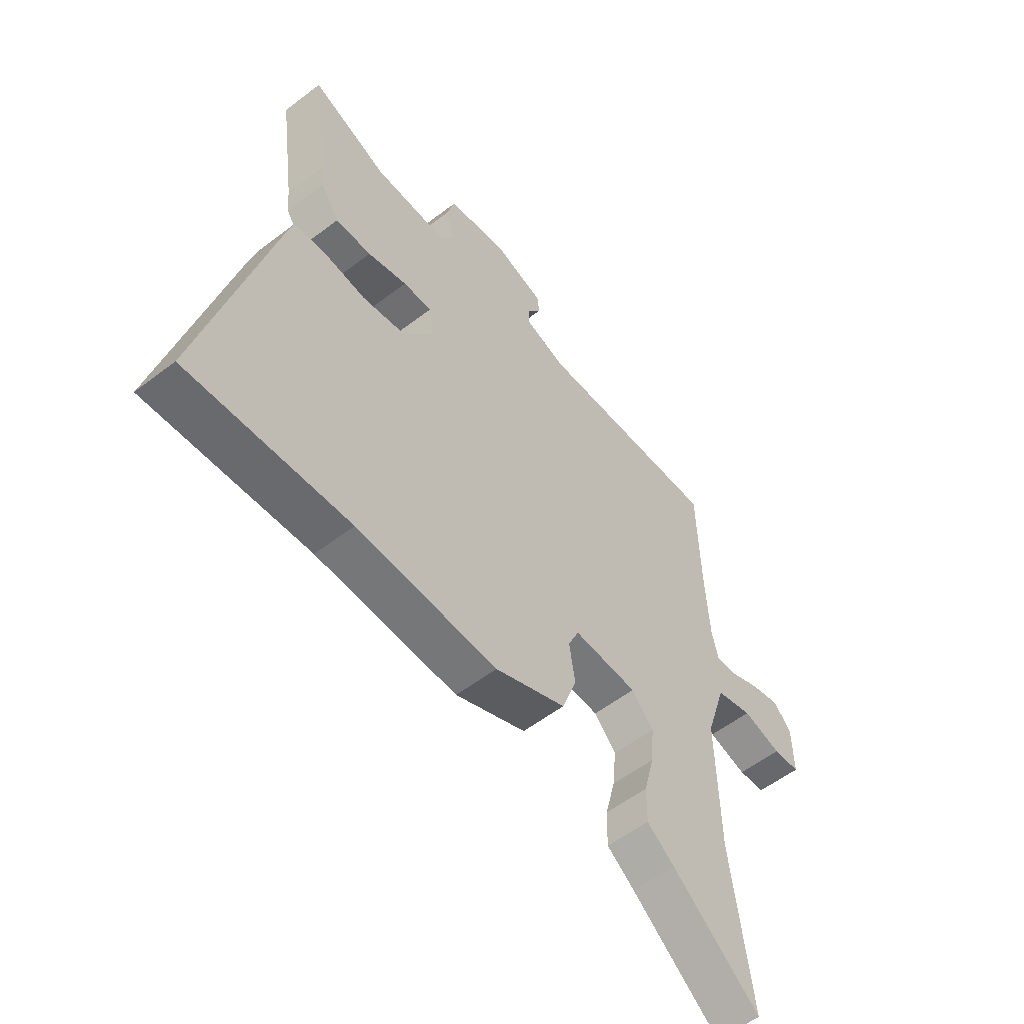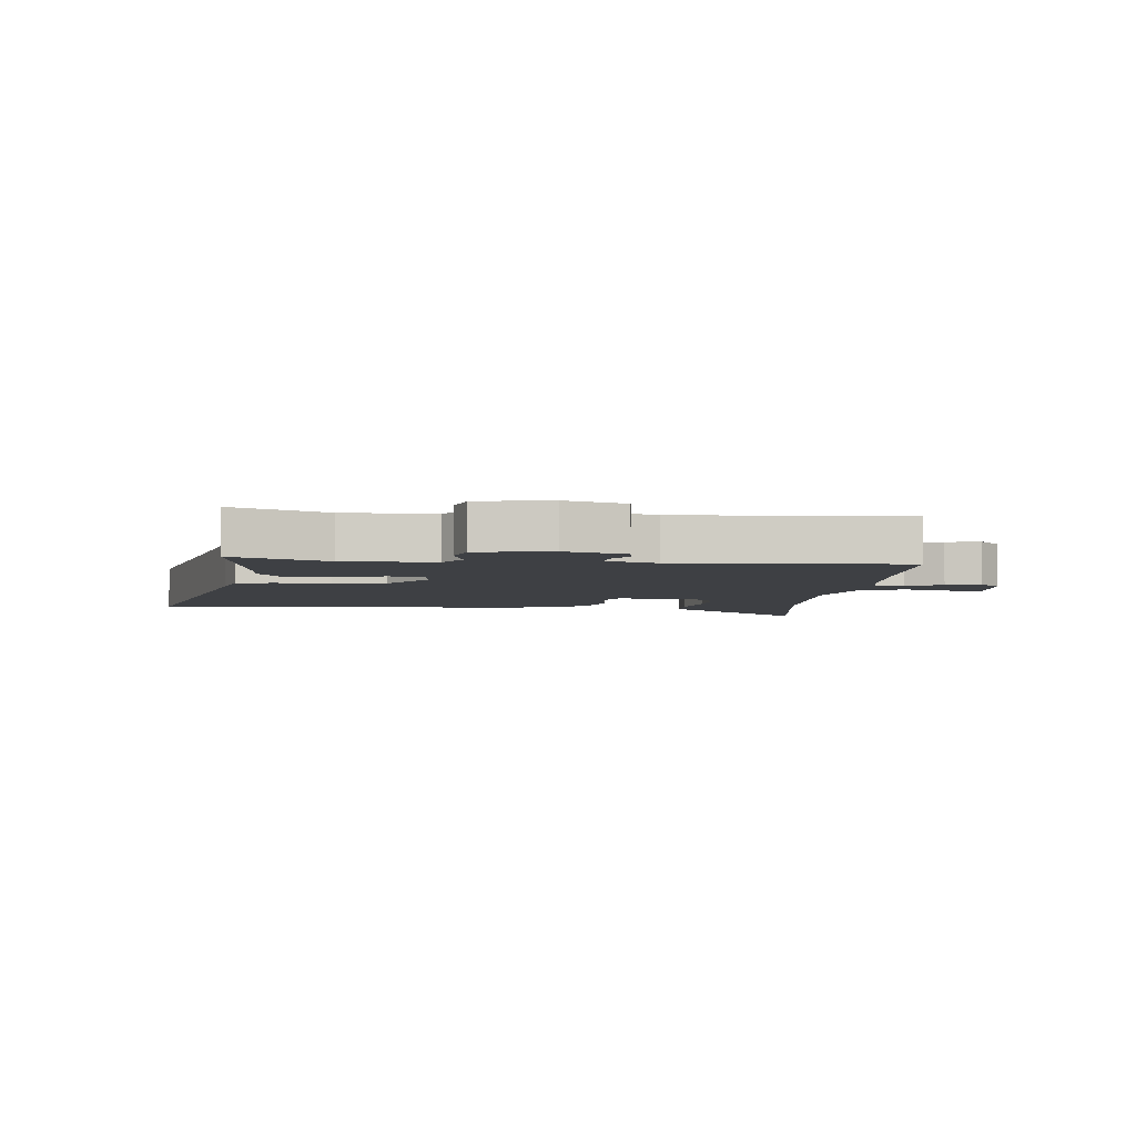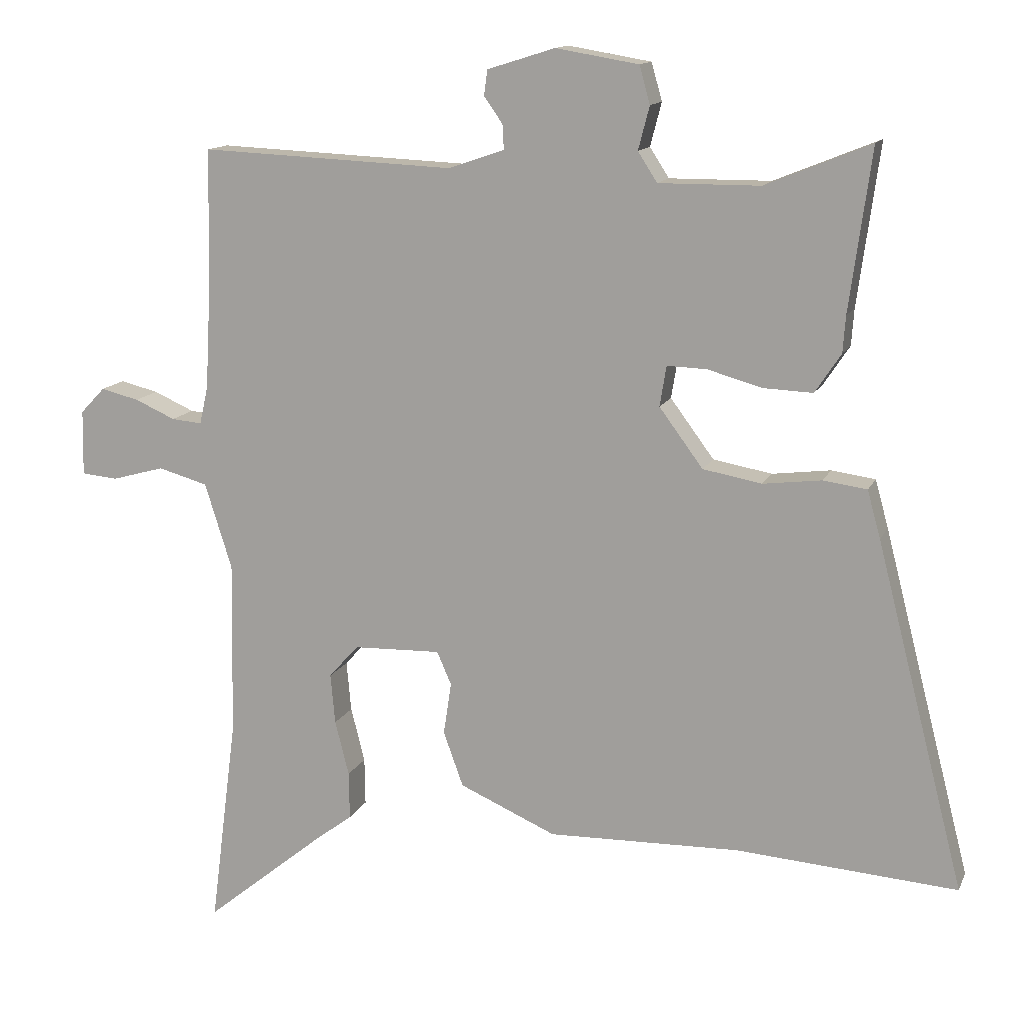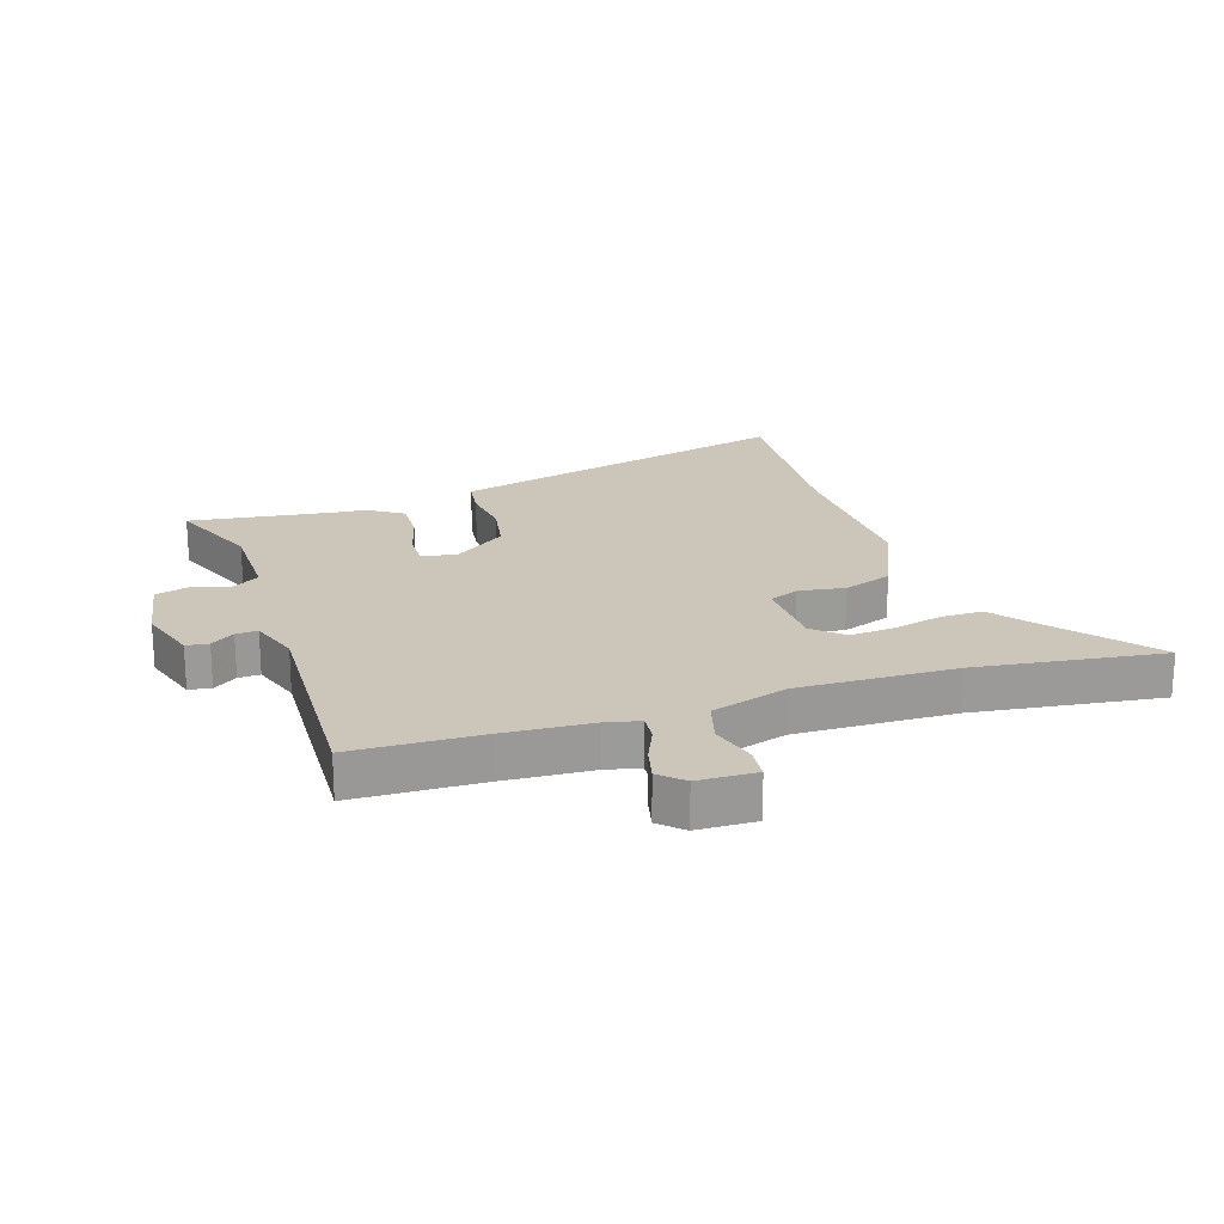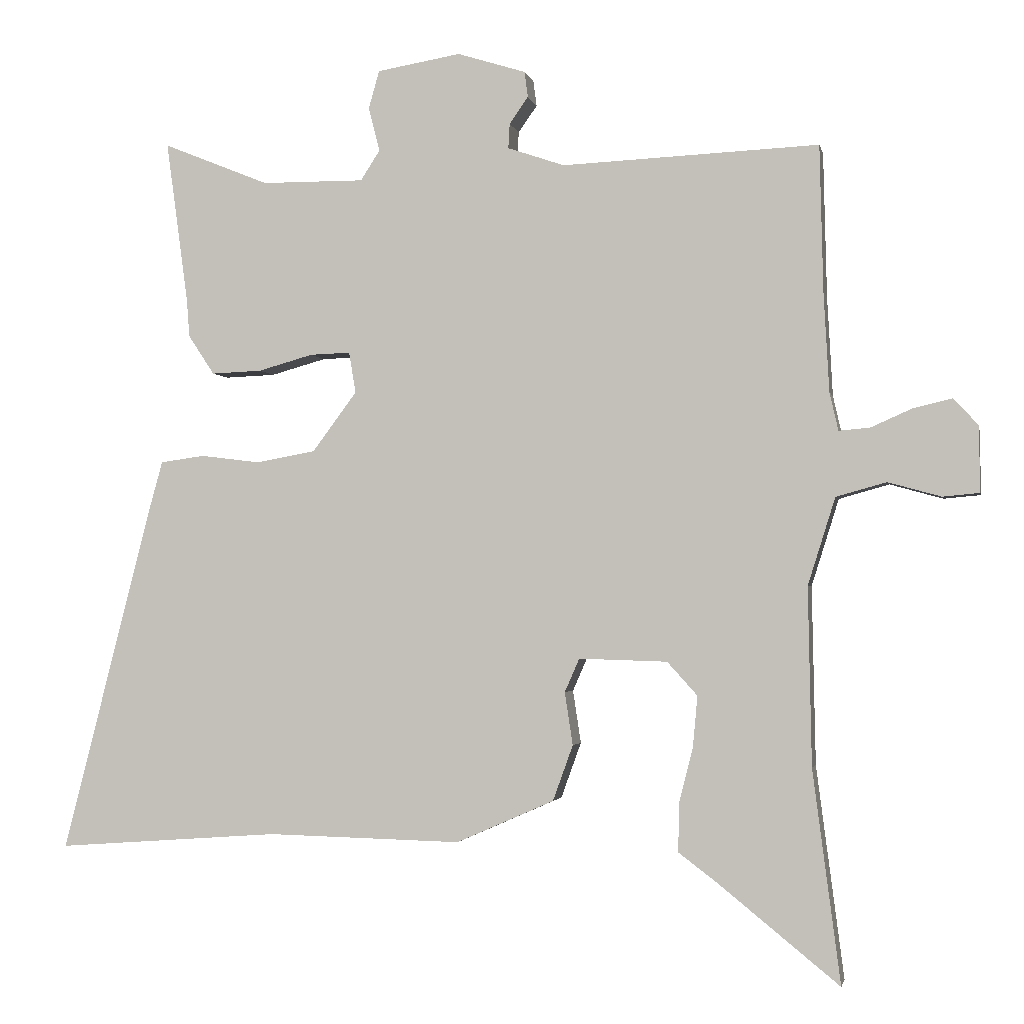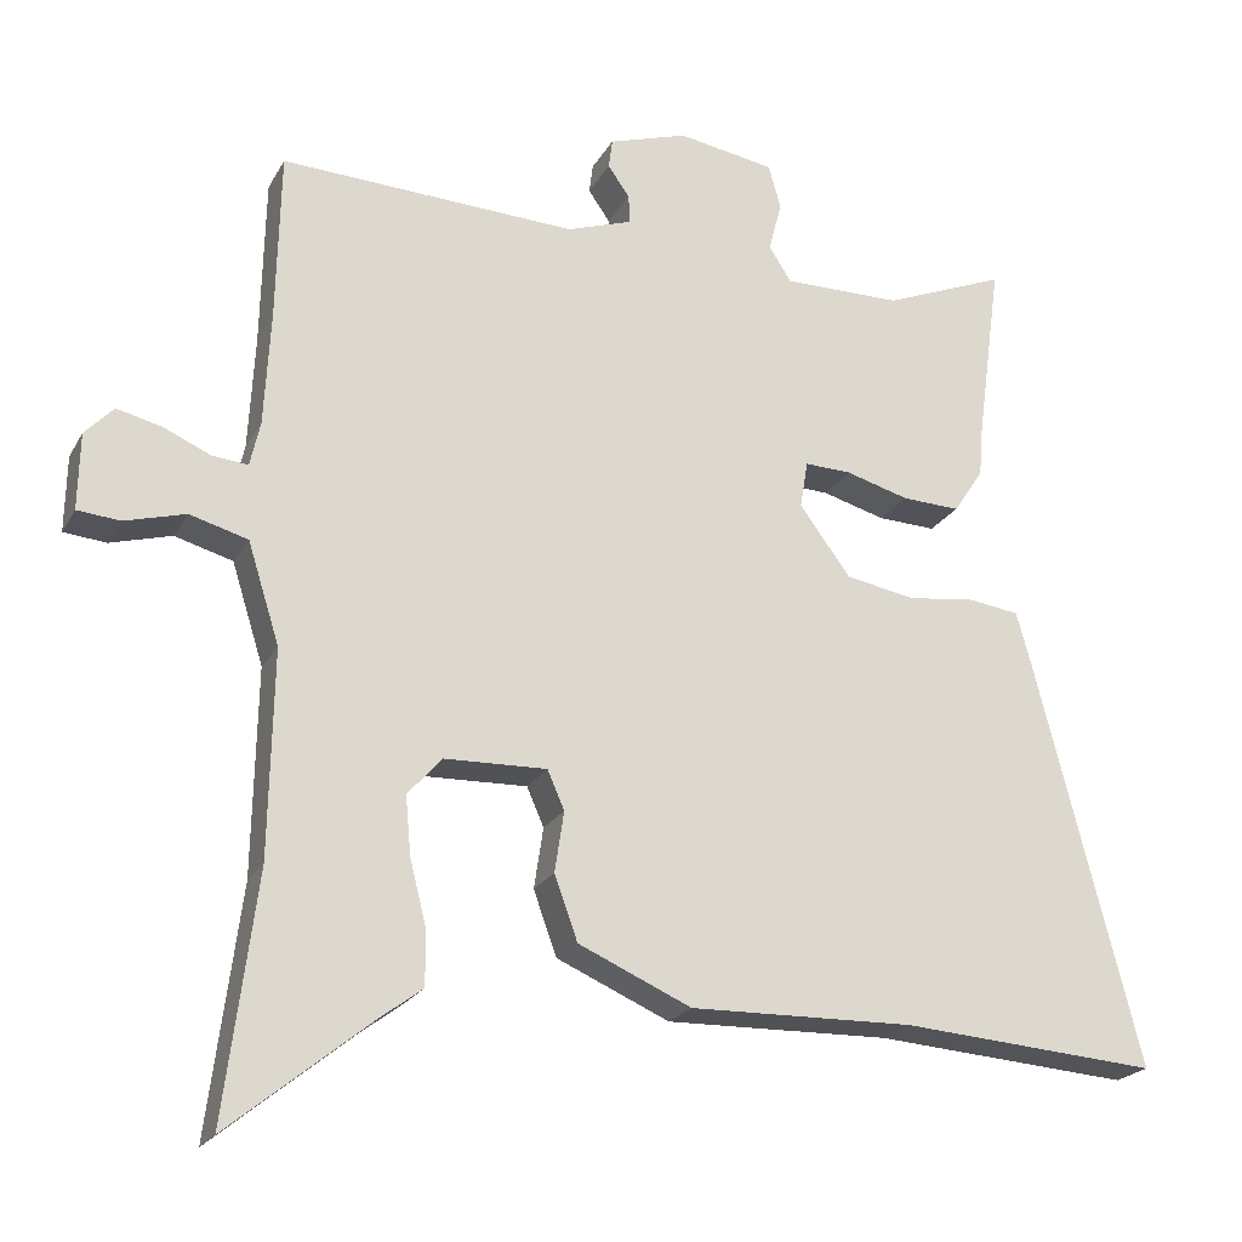
<metadata>
{"format":"obj","ext":"obj","renderer":"f3d","projection":"perspective","resolution":1024,"background":"white","views":[{"elev":-56.1,"azim":-51.2,"up":"+Z"},{"elev":-4.7,"azim":-5.2,"up":"+Y"},{"elev":13.4,"azim":-162.6,"up":"+Z"},{"elev":20.8,"azim":72.1,"up":"+Y"},{"elev":-2.2,"azim":11.5,"up":"+Z"},{"elev":-21.8,"azim":157.9,"up":"+Z"}]}
</metadata>
<code>
v 0.499 0.07 0.539
v 0.504 0.07 0.321
v 0.512 0.07 0.173
v 0.525 0.07 0.116
v 0.571 0.07 0.12
v 0.632 0.07 0.147
v 0.69 0.07 0.161
v 0.727 0.07 0.122
v 0.729 0.07 0.023
v 0.674 0.07 0.018
v 0.595 0.07 0.04
v 0.52 0.07 0.019
v 0.479 0.07 -0.111
v 0.484 0.07 -0.377
v 0.525 0.07 -0.694
v 0.344 0.07 -0.547
v 0.287 0.07 -0.504
v 0.288 0.07 -0.432
v 0.309 0.07 -0.349
v 0.316 0.07 -0.273
v 0.271 0.07 -0.223
v 0.139 0.07 -0.219
v 0.117 0.07 -0.269
v 0.129 0.07 -0.348
v 0.099 0.07 -0.431
v -0.047 0.07 -0.495
v -0.337 0.07 -0.488
v -0.67 0.07 -0.512
v -0.536 0.07 0.01
v -0.516 0.07 0.082
v -0.45 0.07 0.091
v -0.362 0.07 0.08
v -0.273 0.07 0.096
v -0.207 0.07 0.185
v -0.217 0.07 0.246
v -0.277 0.07 0.244
v -0.359 0.07 0.221
v -0.434 0.07 0.218
v -0.473 0.07 0.277
v -0.477 0.07 0.332
v -0.51 0.07 0.575
v -0.352 0.07 0.511
v -0.199 0.07 0.51
v -0.17 0.07 0.555
v -0.187 0.07 0.62
v -0.171 0.07 0.677
v -0.046 0.07 0.698
v 0.056 0.07 0.666
v 0.061 0.07 0.628
v 0.033 0.07 0.588
v 0.031 0.07 0.551
v 0.116 0.07 0.522
v 0.499 0 0.539
v 0.504 0 0.321
v 0.512 0 0.173
v 0.525 0 0.116
v 0.571 0 0.12
v 0.632 0 0.147
v 0.69 0 0.161
v 0.727 0 0.122
v 0.729 0 0.023
v 0.674 0 0.018
v 0.595 0 0.04
v 0.52 0 0.019
v 0.479 0 -0.111
v 0.484 0 -0.377
v 0.525 0 -0.694
v 0.344 0 -0.547
v 0.287 0 -0.504
v 0.288 0 -0.432
v 0.309 0 -0.349
v 0.316 0 -0.273
v 0.271 0 -0.223
v 0.139 0 -0.219
v 0.117 0 -0.269
v 0.129 0 -0.348
v 0.099 0 -0.431
v -0.047 0 -0.495
v -0.337 0 -0.488
v -0.67 0 -0.512
v -0.536 0 0.01
v -0.516 0 0.082
v -0.45 0 0.091
v -0.362 0 0.08
v -0.273 0 0.096
v -0.207 0 0.185
v -0.217 0 0.246
v -0.277 0 0.244
v -0.359 0 0.221
v -0.434 0 0.218
v -0.473 0 0.277
v -0.477 0 0.332
v -0.51 0 0.575
v -0.352 0 0.511
v -0.199 0 0.51
v -0.17 0 0.555
v -0.187 0 0.62
v -0.171 0 0.677
v -0.046 0 0.698
v 0.056 0 0.666
v 0.061 0 0.628
v 0.033 0 0.588
v 0.031 0 0.551
v 0.116 0 0.522
f 48 49 50
f 47 48 50
f 46 47 50
f 45 46 50
f 44 45 50
f 43 44 50 51
f 40 41 42
f 40 42 43
f 39 40 43
f 38 39 43
f 37 38 43
f 36 37 43
f 43 51 52
f 36 43 52
f 35 36 52
f 30 31 32
f 29 30 32
f 28 29 32
f 27 28 32
f 27 32 33
f 26 27 33
f 25 26 33
f 24 25 33
f 23 24 33
f 22 23 33 34
f 16 17 18 19
f 16 19 20
f 15 16 20
f 14 15 20
f 13 14 20 21
f 9 10 11
f 8 9 11
f 7 8 11
f 6 7 11
f 5 6 11
f 4 5 11 12
f 34 35 52
f 22 34 52
f 21 22 52
f 13 21 52
f 12 13 52
f 4 12 52
f 3 4 52
f 52 1 2
f 2 3 52
f 102 101 100
f 102 100 99
f 102 99 98
f 102 98 97
f 102 97 96
f 103 102 96 95
f 94 93 92
f 95 94 92
f 95 92 91
f 95 91 90
f 95 90 89
f 95 89 88
f 104 103 95
f 104 95 88
f 104 88 87
f 84 83 82
f 84 82 81
f 84 81 80
f 84 80 79
f 85 84 79
f 85 79 78
f 85 78 77
f 85 77 76
f 85 76 75
f 86 85 75 74
f 71 70 69 68
f 72 71 68
f 72 68 67
f 72 67 66
f 73 72 66 65
f 63 62 61
f 63 61 60
f 63 60 59
f 63 59 58
f 63 58 57
f 64 63 57 56
f 104 87 86
f 104 86 74
f 104 74 73
f 104 73 65
f 104 65 64
f 104 64 56
f 104 56 55
f 54 53 104
f 104 55 54
f 1 53 54 2
f 2 54 55 3
f 3 55 56 4
f 4 56 57 5
f 5 57 58 6
f 6 58 59 7
f 7 59 60 8
f 8 60 61 9
f 9 61 62 10
f 10 62 63 11
f 11 63 64 12
f 12 64 65 13
f 13 65 66 14
f 14 66 67 15
f 15 67 68 16
f 16 68 69 17
f 17 69 70 18
f 18 70 71 19
f 19 71 72 20
f 20 72 73 21
f 21 73 74 22
f 22 74 75 23
f 23 75 76 24
f 24 76 77 25
f 25 77 78 26
f 26 78 79 27
f 27 79 80 28
f 28 80 81 29
f 29 81 82 30
f 30 82 83 31
f 31 83 84 32
f 32 84 85 33
f 33 85 86 34
f 34 86 87 35
f 35 87 88 36
f 36 88 89 37
f 37 89 90 38
f 38 90 91 39
f 39 91 92 40
f 40 92 93 41
f 41 93 94 42
f 42 94 95 43
f 43 95 96 44
f 44 96 97 45
f 45 97 98 46
f 46 98 99 47
f 47 99 100 48
f 48 100 101 49
f 49 101 102 50
f 50 102 103 51
f 51 103 104 52
f 52 104 53 1

</code>
